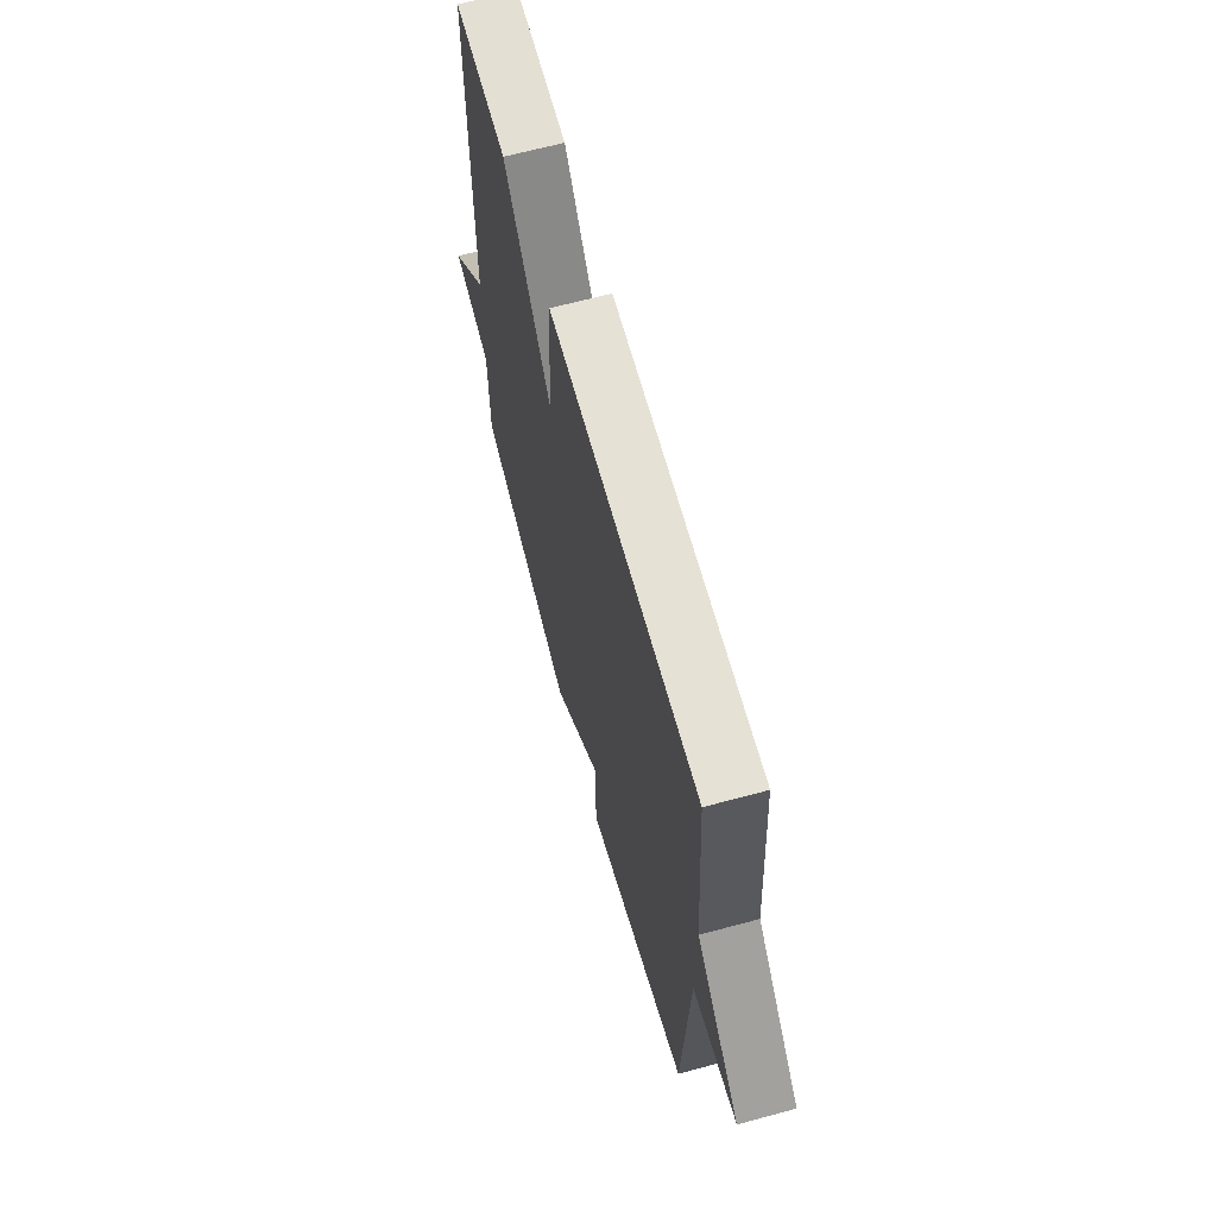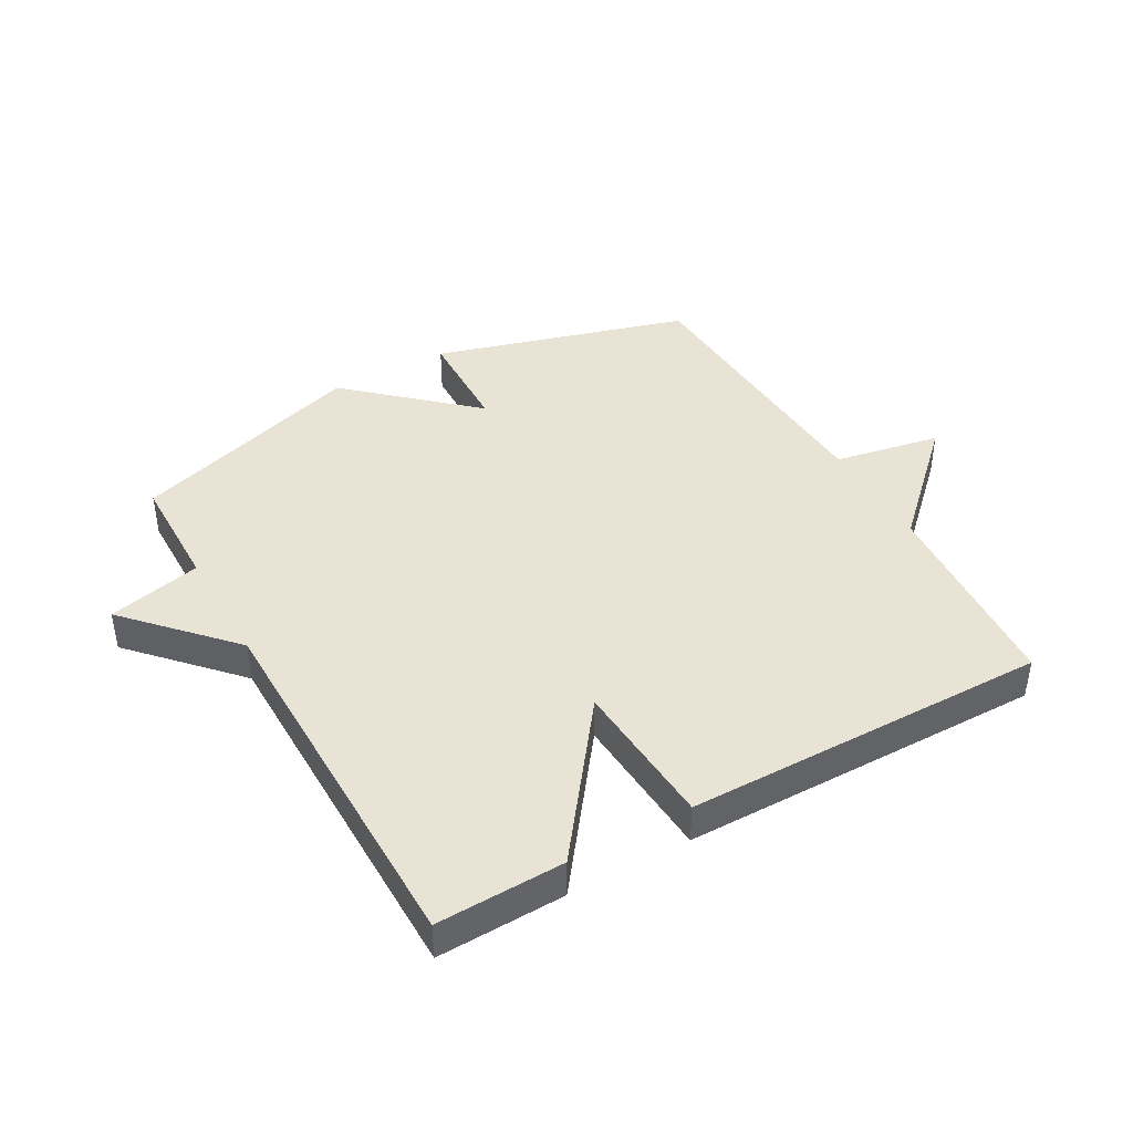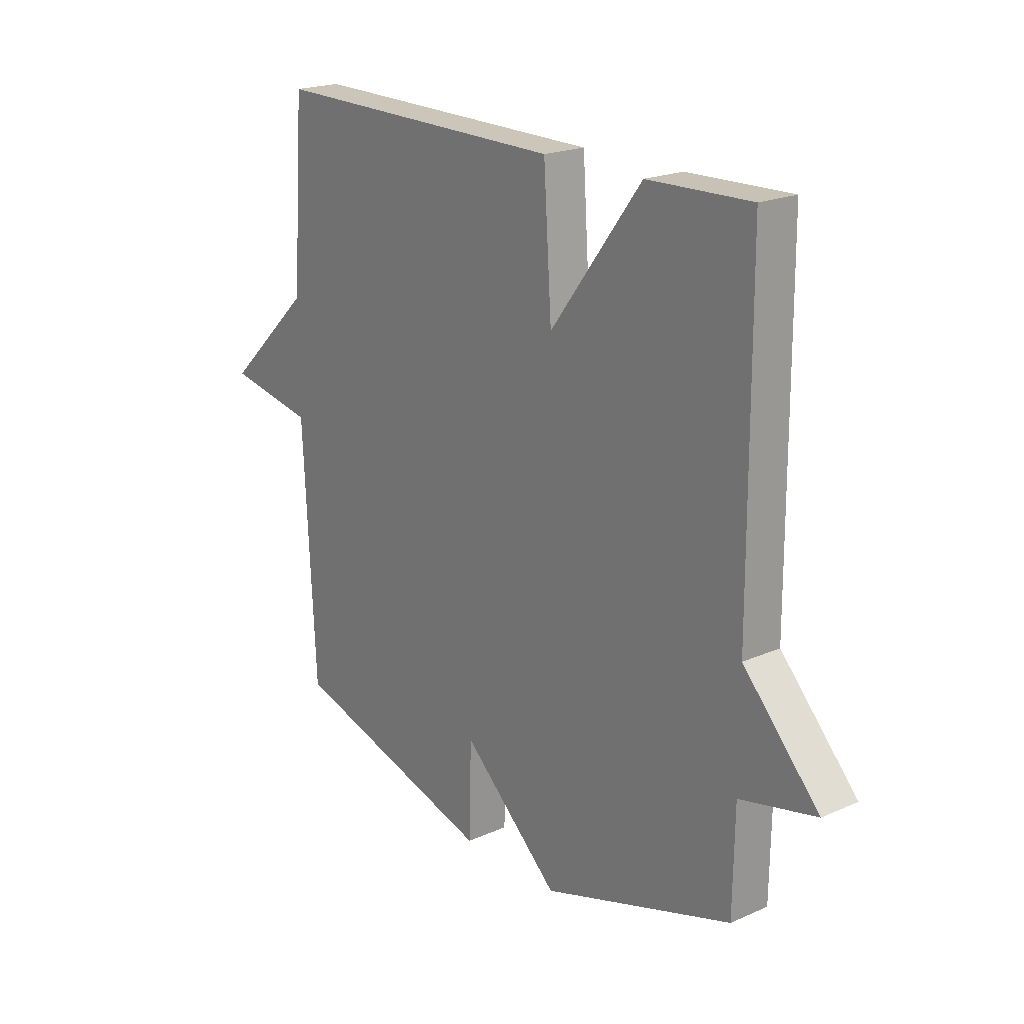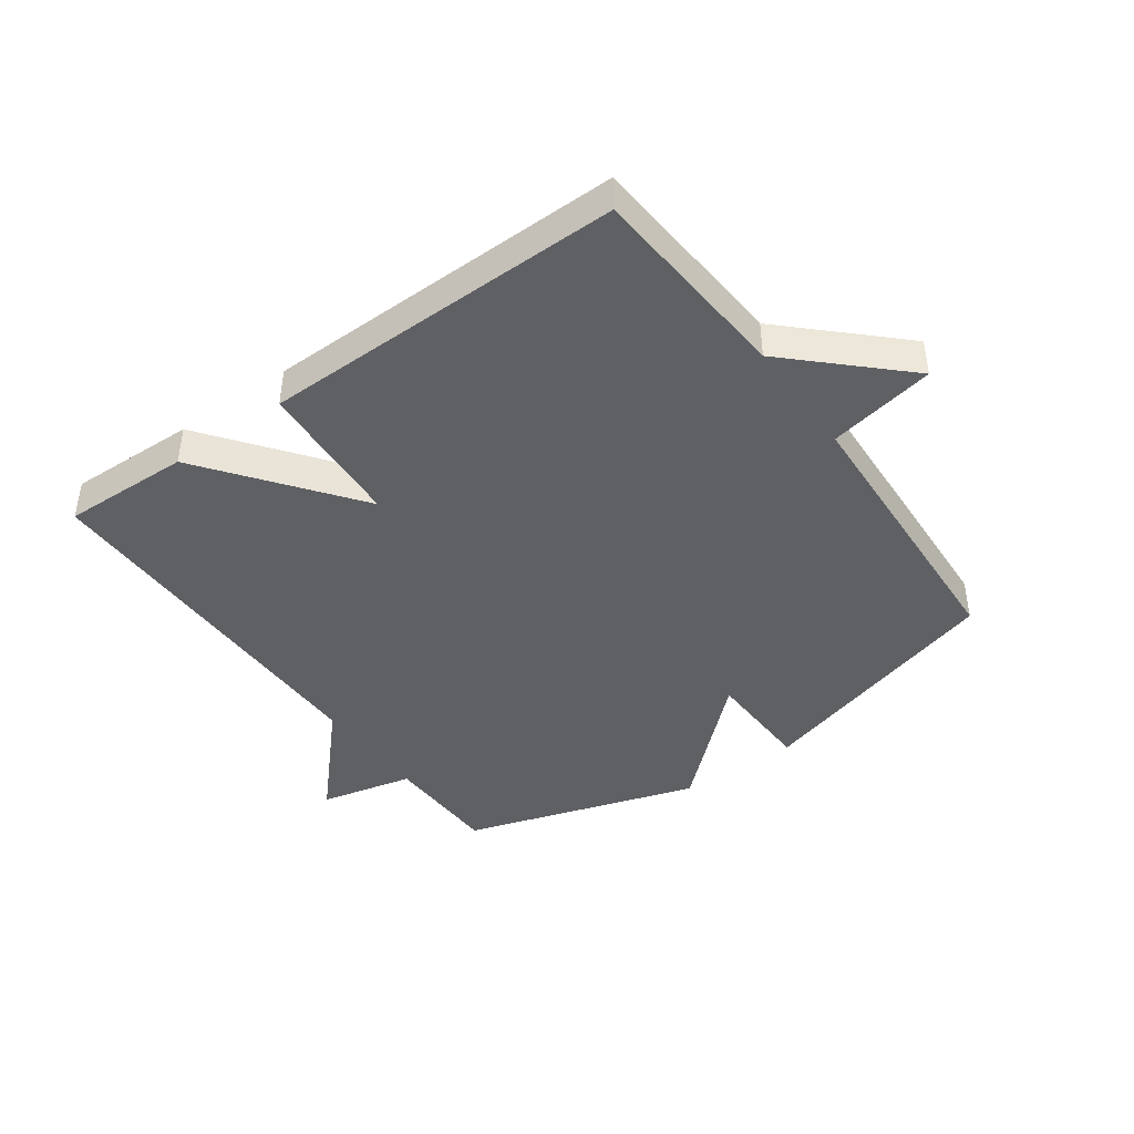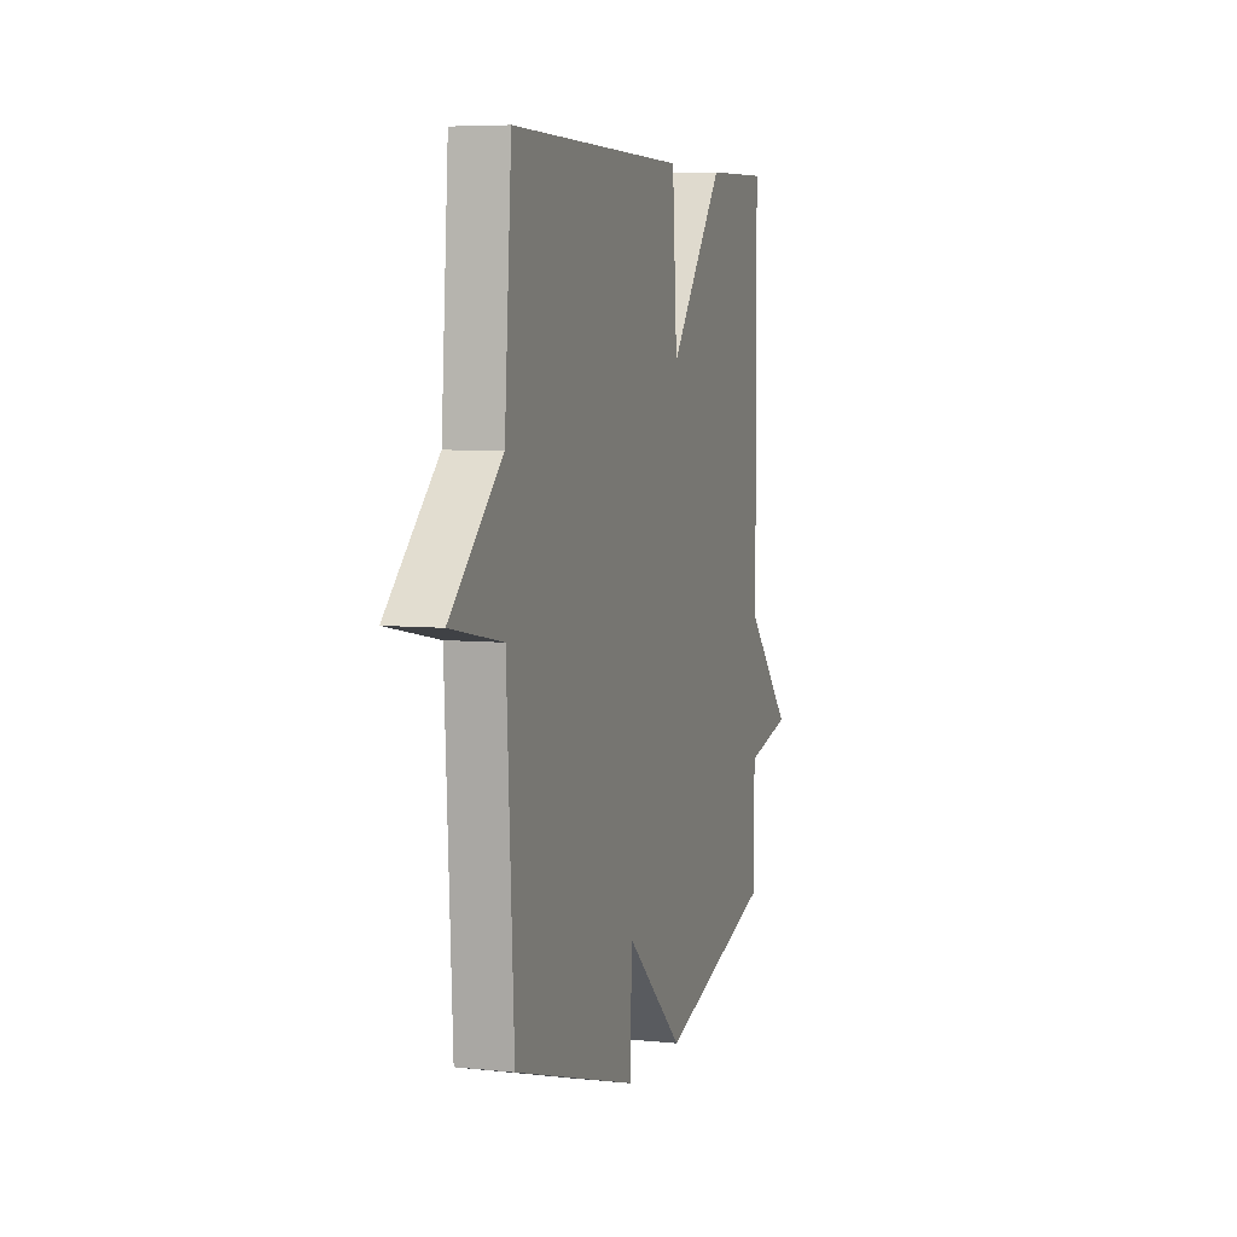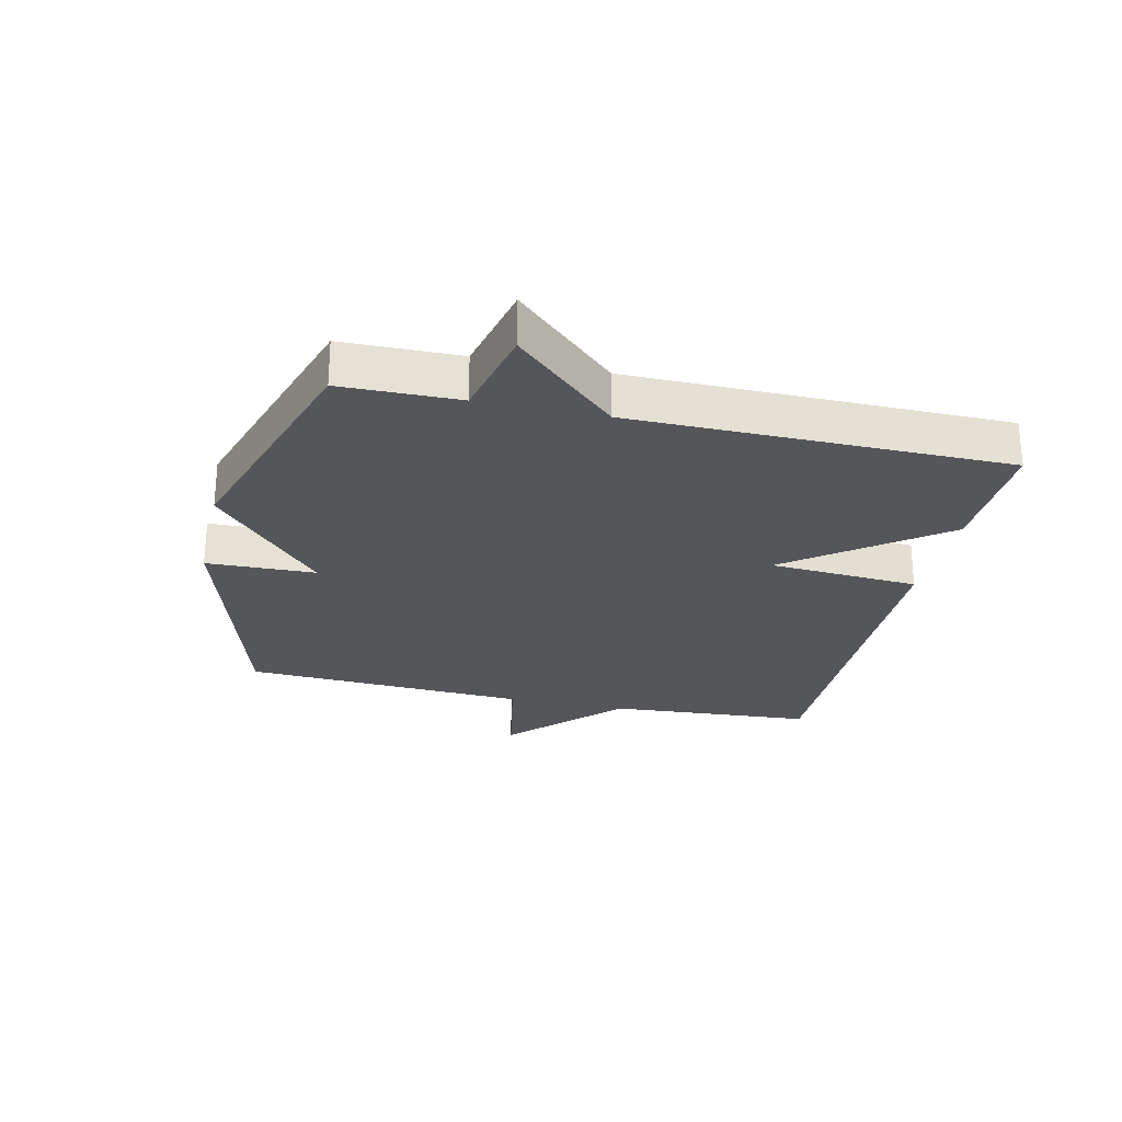
<metadata>
{"format":"obj","ext":"obj","renderer":"f3d","projection":"perspective","resolution":1024,"background":"white","views":[{"elev":65.4,"azim":74.8,"up":"+Z"},{"elev":42.1,"azim":-29.5,"up":"+Y"},{"elev":20.4,"azim":-128.7,"up":"+Z"},{"elev":-42.8,"azim":35.7,"up":"+Y"},{"elev":5.9,"azim":107.5,"up":"+Z"},{"elev":-26.1,"azim":-102.9,"up":"+Y"}]}
</metadata>
<code>
v -0.5 0.07 -0.5
v -0.503 0.07 -0.309
v -0.656 0.07 -0.274
v -0.503 0.07 -0.109
v -0.5 0.07 0.5
v -0.292 0.07 0.494
v -0.108 0.07 0.251
v -0.092 0.07 0.494
v 0.5 0.07 0.5
v 0.524 0.07 0.165
v 0.698 0.07 -0.002
v 0.524 0.07 -0.035
v 0.5 0.07 -0.5
v 0.084 0.07 -0.621
v 0.079 0.07 -0.444
v -0.116 0.07 -0.621
v -0.5 0 -0.5
v -0.503 0 -0.309
v -0.656 0 -0.274
v -0.503 0 -0.109
v -0.5 0 0.5
v -0.292 0 0.494
v -0.108 0 0.251
v -0.092 0 0.494
v 0.5 0 0.5
v 0.524 0 0.165
v 0.698 0 -0.002
v 0.524 0 -0.035
v 0.5 0 -0.5
v 0.084 0 -0.621
v 0.079 0 -0.444
v -0.116 0 -0.621
f 15 16 1 2
f 12 13 14 15
f 12 15 2
f 10 11 12
f 9 10 12
f 8 9 12
f 7 8 12
f 2 3 4
f 12 2 4
f 7 12 4
f 4 5 6 7
f 18 17 32 31
f 31 30 29 28
f 18 31 28
f 28 27 26
f 28 26 25
f 28 25 24
f 28 24 23
f 20 19 18
f 20 18 28
f 20 28 23
f 23 22 21 20
f 1 17 18 2
f 2 18 19 3
f 3 19 20 4
f 4 20 21 5
f 5 21 22 6
f 6 22 23 7
f 7 23 24 8
f 8 24 25 9
f 9 25 26 10
f 10 26 27 11
f 11 27 28 12
f 12 28 29 13
f 13 29 30 14
f 14 30 31 15
f 15 31 32 16
f 16 32 17 1

</code>
